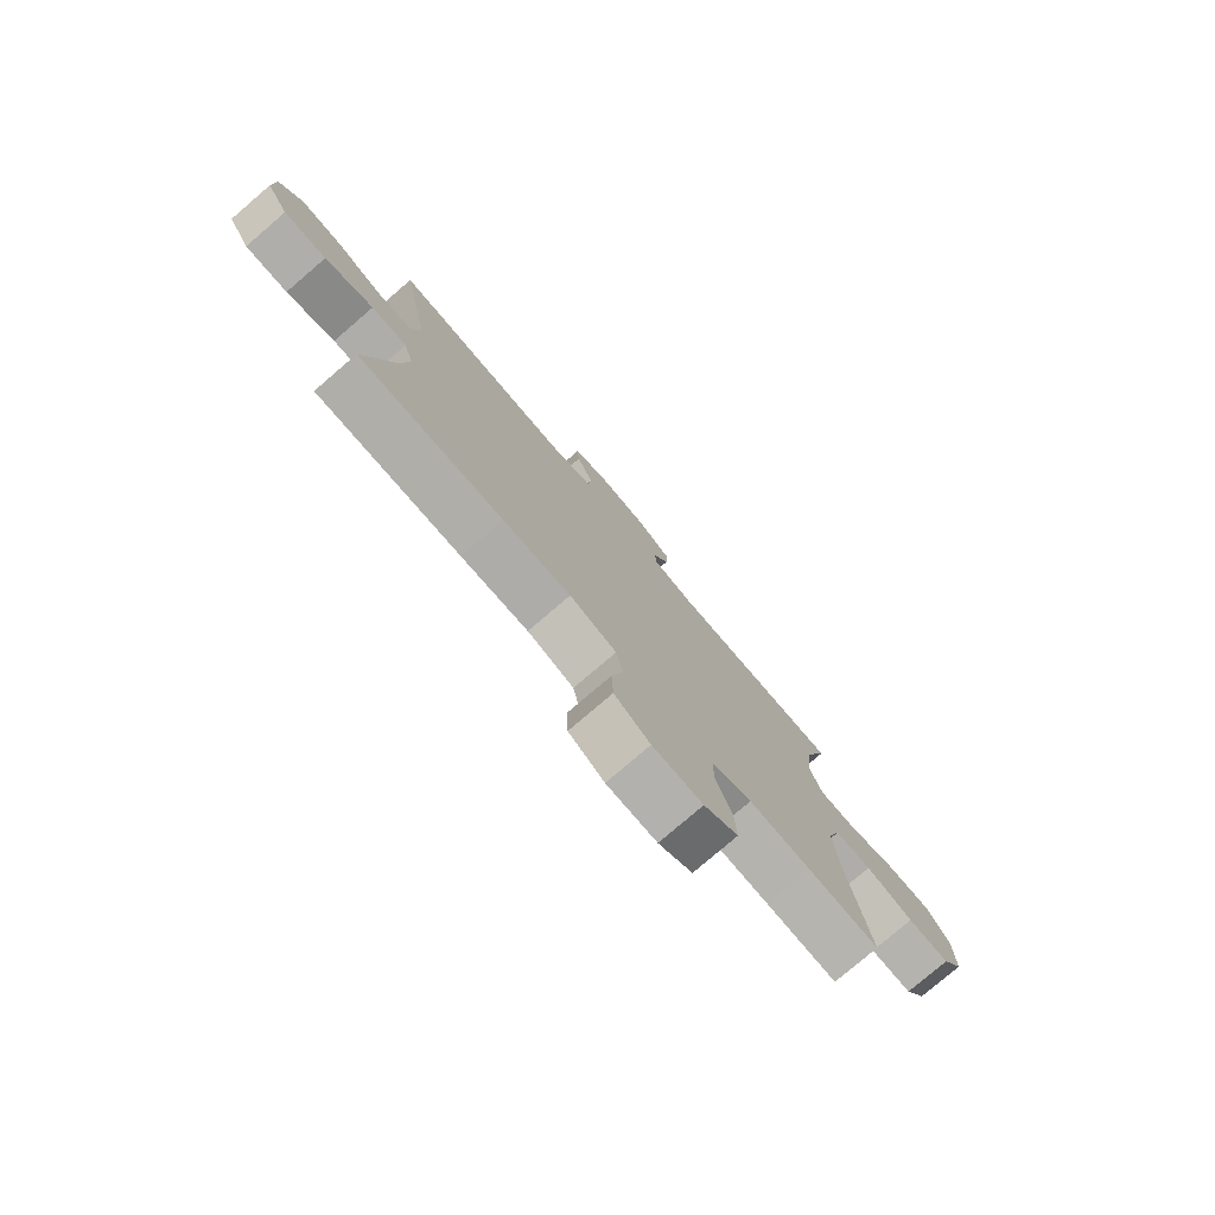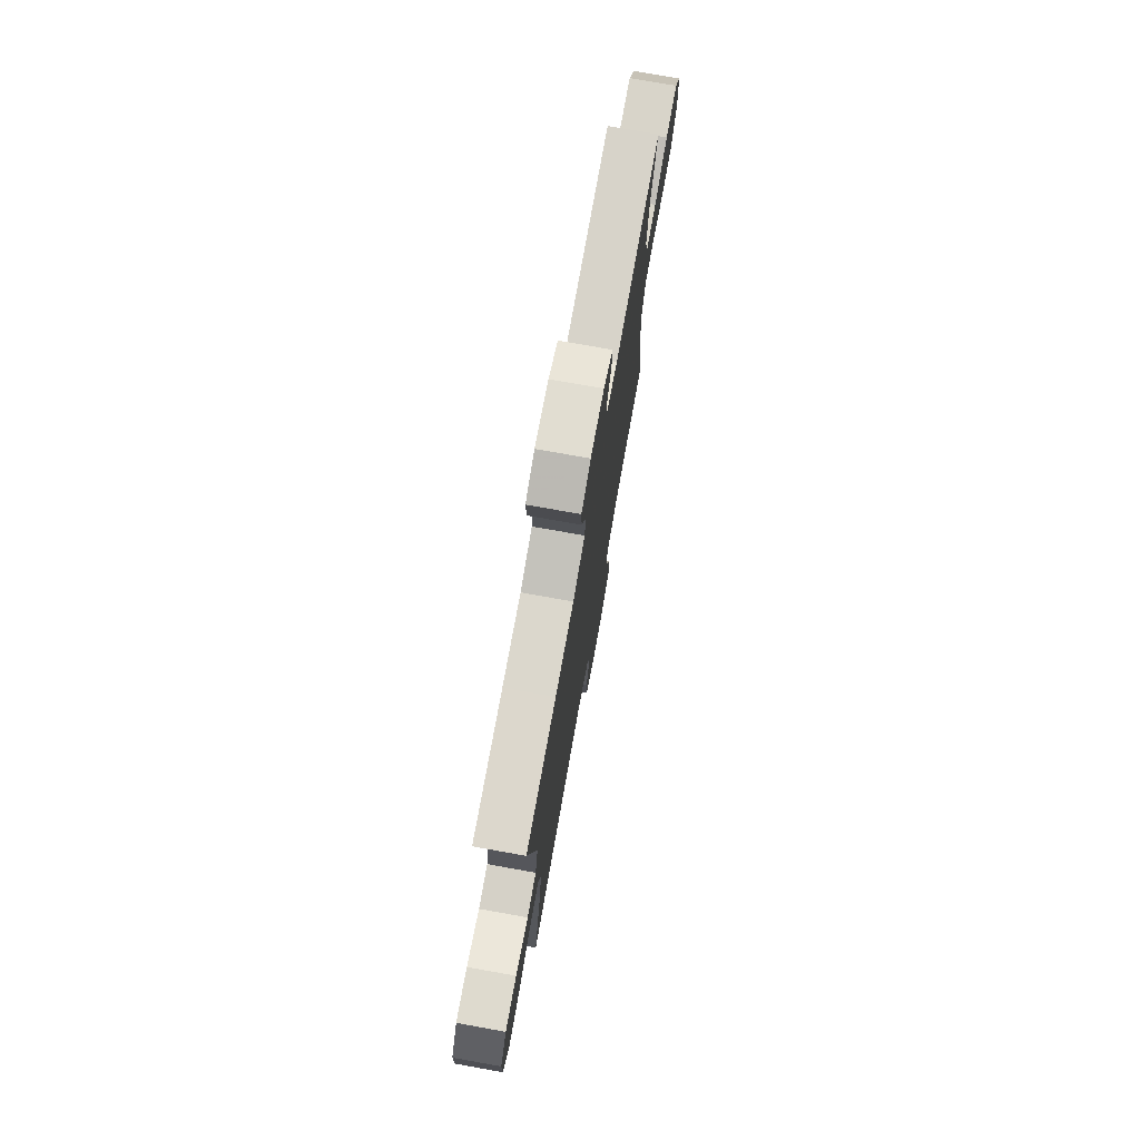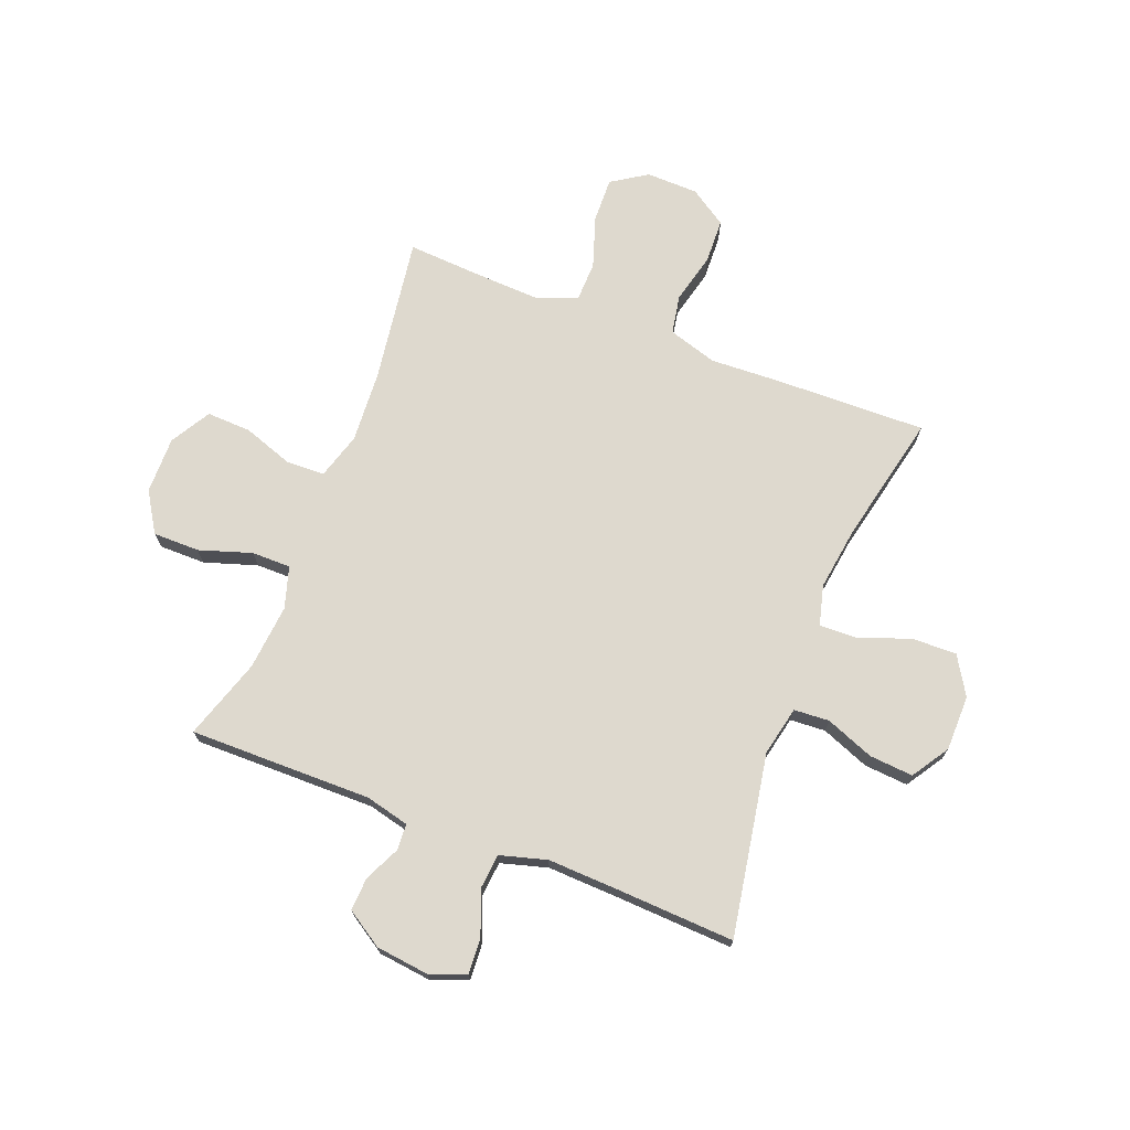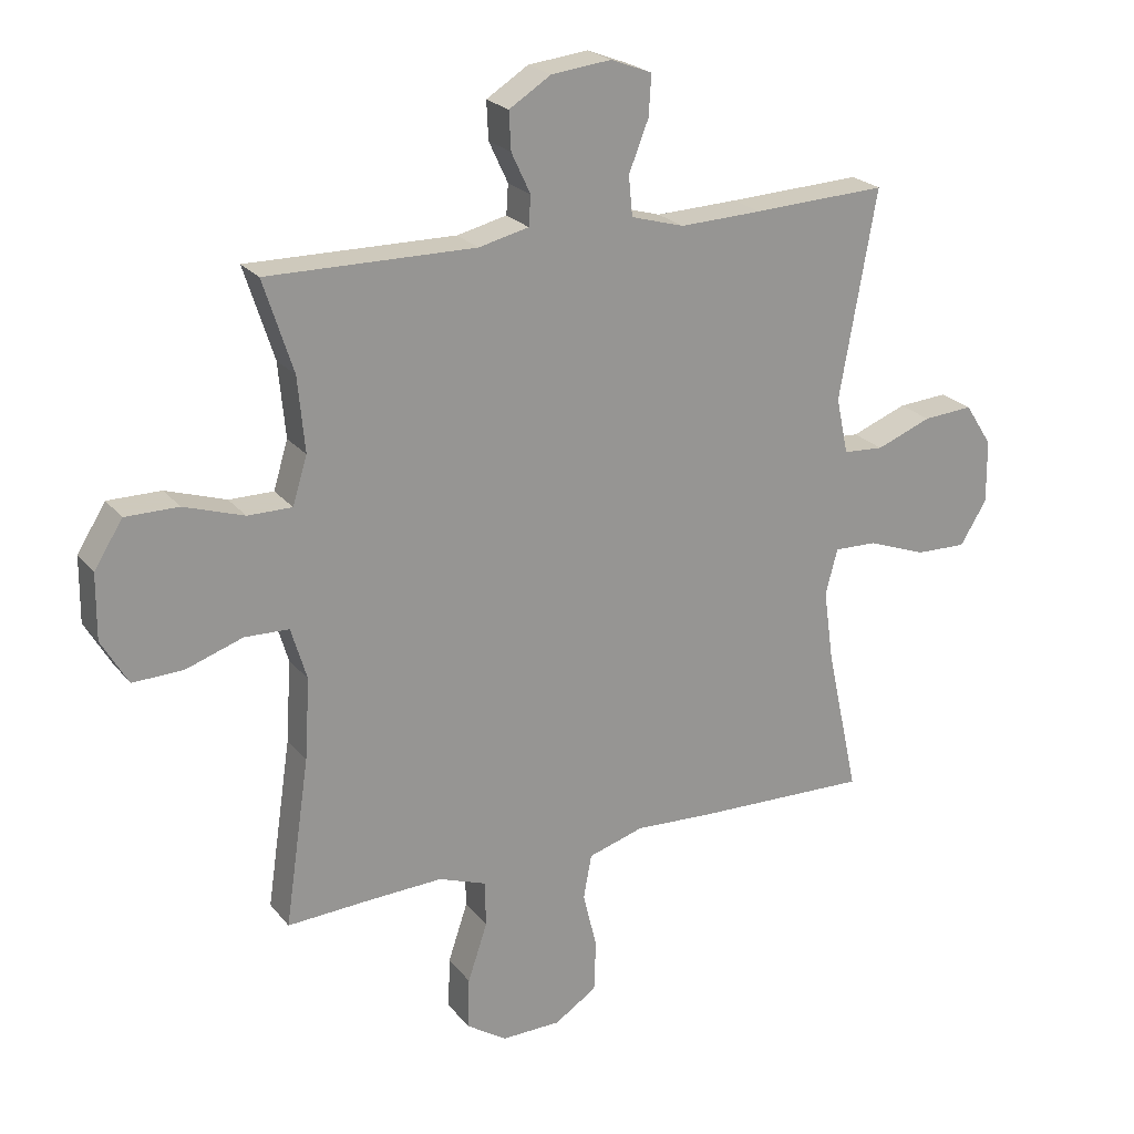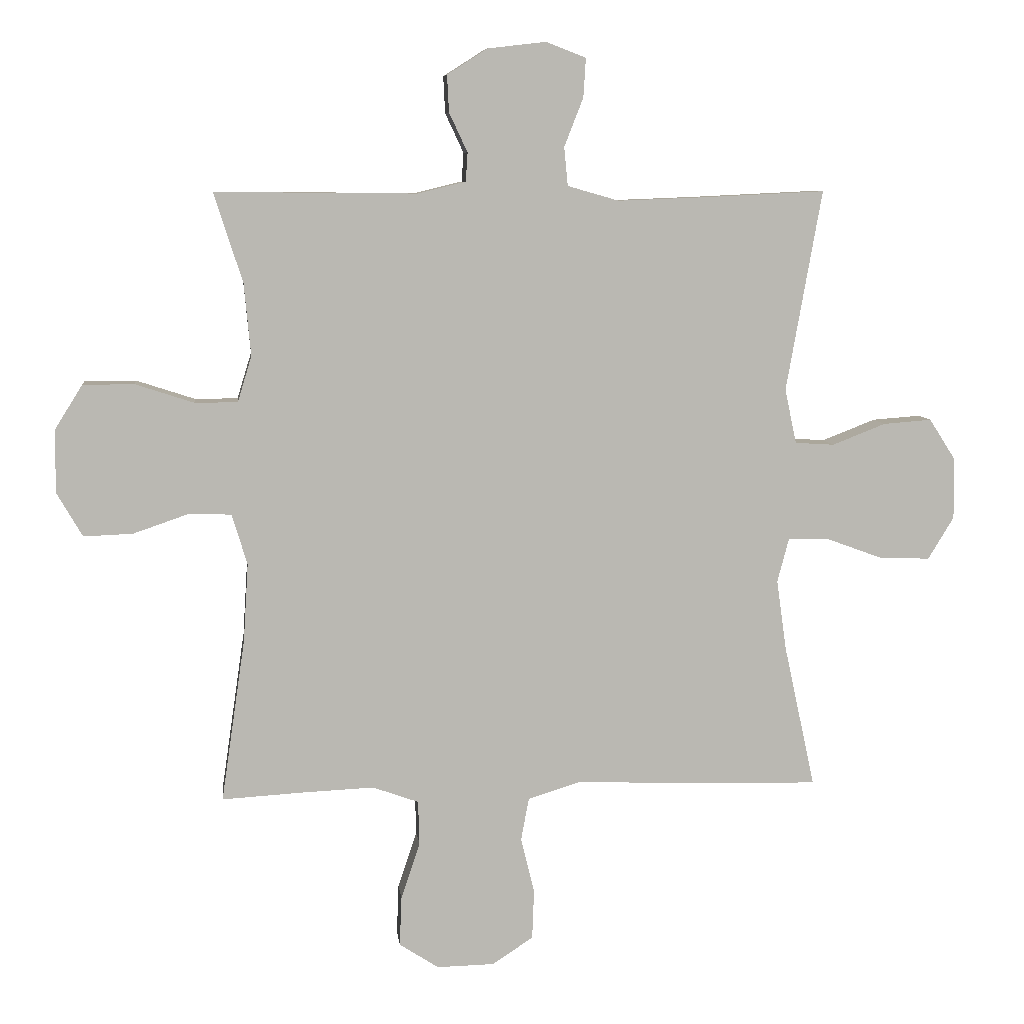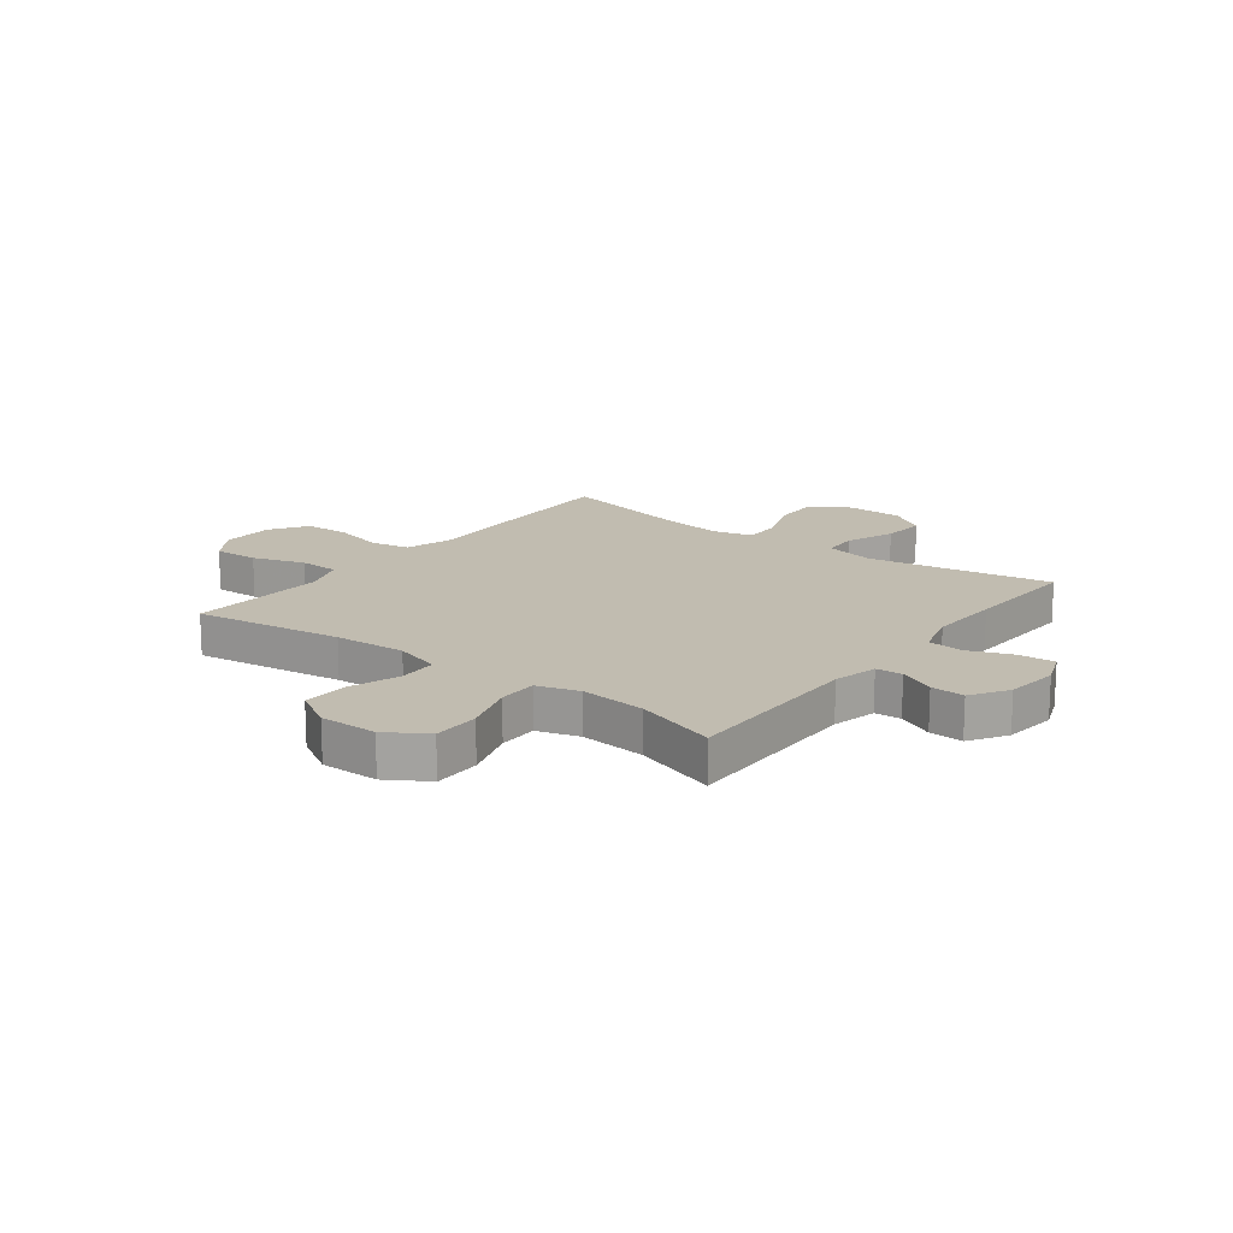
<metadata>
{"format":"obj","ext":"obj","renderer":"f3d","projection":"perspective","resolution":1024,"background":"white","views":[{"elev":-78.5,"azim":130.6,"up":"+Z"},{"elev":75.6,"azim":100.1,"up":"+Z"},{"elev":71.6,"azim":21.3,"up":"+Y"},{"elev":22.6,"azim":-28.0,"up":"+Z"},{"elev":7.9,"azim":-6.6,"up":"+Z"},{"elev":16.4,"azim":-52.6,"up":"+Y"}]}
</metadata>
<code>
v 0.5 0.07 -0.5
v 0.227 0.07 -0.493
v 0.1 0.07 -0.487
v 0.012 0.07 -0.514
v -0.001 0.07 -0.584
v 0.021 0.07 -0.675
v 0.018 0.07 -0.756
v -0.049 0.07 -0.8
v -0.143 0.07 -0.802
v -0.207 0.07 -0.76
v -0.204 0.07 -0.679
v -0.173 0.07 -0.586
v -0.175 0.07 -0.514
v -0.25 0.07 -0.487
v -0.366 0.07 -0.492
v -0.5 0.07 -0.5
v -0.461 0.07 -0.234
v -0.453 0.07 -0.106
v -0.478 0.07 -0.023
v -0.548 0.07 -0.021
v -0.638 0.07 -0.052
v -0.718 0.07 -0.055
v -0.76 0.07 0.017
v -0.759 0.07 0.12
v -0.714 0.07 0.192
v -0.63 0.07 0.192
v -0.535 0.07 0.161
v -0.465 0.07 0.161
v -0.442 0.07 0.236
v -0.453 0.07 0.354
v -0.5 0.07 0.5
v -0.171 0.07 0.497
v -0.092 0.07 0.516
v -0.089 0.07 0.563
v -0.119 0.07 0.627
v -0.122 0.07 0.687
v -0.056 0.07 0.729
v 0.039 0.07 0.74
v 0.104 0.07 0.715
v 0.1 0.07 0.651
v 0.069 0.07 0.572
v 0.075 0.07 0.509
v 0.159 0.07 0.485
v 0.289 0.07 0.49
v 0.5 0.07 0.5
v 0.442 0.07 0.172
v 0.461 0.07 0.083
v 0.525 0.07 0.079
v 0.612 0.07 0.113
v 0.691 0.07 0.119
v 0.734 0.07 0.052
v 0.735 0.07 -0.048
v 0.693 0.07 -0.117
v 0.612 0.07 -0.115
v 0.52 0.07 -0.081
v 0.452 0.07 -0.079
v 0.433 0.07 -0.151
v 0.449 0.07 -0.266
v 0.5 0 -0.5
v 0.227 0 -0.493
v 0.1 0 -0.487
v 0.012 0 -0.514
v -0.001 0 -0.584
v 0.021 0 -0.675
v 0.018 0 -0.756
v -0.049 0 -0.8
v -0.143 0 -0.802
v -0.207 0 -0.76
v -0.204 0 -0.679
v -0.173 0 -0.586
v -0.175 0 -0.514
v -0.25 0 -0.487
v -0.366 0 -0.492
v -0.5 0 -0.5
v -0.461 0 -0.234
v -0.453 0 -0.106
v -0.478 0 -0.023
v -0.548 0 -0.021
v -0.638 0 -0.052
v -0.718 0 -0.055
v -0.76 0 0.017
v -0.759 0 0.12
v -0.714 0 0.192
v -0.63 0 0.192
v -0.535 0 0.161
v -0.465 0 0.161
v -0.442 0 0.236
v -0.453 0 0.354
v -0.5 0 0.5
v -0.171 0 0.497
v -0.092 0 0.516
v -0.089 0 0.563
v -0.119 0 0.627
v -0.122 0 0.687
v -0.056 0 0.729
v 0.039 0 0.74
v 0.104 0 0.715
v 0.1 0 0.651
v 0.069 0 0.572
v 0.075 0 0.509
v 0.159 0 0.485
v 0.289 0 0.49
v 0.5 0 0.5
v 0.442 0 0.172
v 0.461 0 0.083
v 0.525 0 0.079
v 0.612 0 0.113
v 0.691 0 0.119
v 0.734 0 0.052
v 0.735 0 -0.048
v 0.693 0 -0.117
v 0.612 0 -0.115
v 0.52 0 -0.081
v 0.452 0 -0.079
v 0.433 0 -0.151
v 0.449 0 -0.266
f 52 53 54 55
f 52 55 56
f 51 52 56
f 48 49 50 51
f 47 48 51 56
f 46 47 56 57
f 44 45 46
f 43 44 46 57
f 38 39 40 41
f 38 41 42
f 37 38 42
f 34 35 36 37
f 33 34 37 42
f 32 33 42 43
f 30 31 32 43
f 24 25 26 27
f 24 27 28
f 23 24 28
f 20 21 22 23
f 19 20 23 28
f 18 19 28 29
f 15 16 17
f 14 15 17 18
f 13 14 18 29
f 9 10 11 12
f 9 12 13
f 8 9 13
f 5 6 7 8
f 4 5 8 13
f 3 4 13 29
f 58 1 2 3
f 30 43 57 58
f 3 29 30 58
f 113 112 111 110
f 114 113 110
f 114 110 109
f 109 108 107 106
f 114 109 106 105
f 115 114 105 104
f 104 103 102
f 115 104 102 101
f 99 98 97 96
f 100 99 96
f 100 96 95
f 95 94 93 92
f 100 95 92 91
f 101 100 91 90
f 101 90 89 88
f 85 84 83 82
f 86 85 82
f 86 82 81
f 81 80 79 78
f 86 81 78 77
f 87 86 77 76
f 75 74 73
f 76 75 73 72
f 87 76 72 71
f 70 69 68 67
f 71 70 67
f 71 67 66
f 66 65 64 63
f 71 66 63 62
f 87 71 62 61
f 61 60 59 116
f 116 115 101 88
f 116 88 87 61
f 1 59 60 2
f 2 60 61 3
f 3 61 62 4
f 4 62 63 5
f 5 63 64 6
f 6 64 65 7
f 7 65 66 8
f 8 66 67 9
f 9 67 68 10
f 10 68 69 11
f 11 69 70 12
f 12 70 71 13
f 13 71 72 14
f 14 72 73 15
f 15 73 74 16
f 16 74 75 17
f 17 75 76 18
f 18 76 77 19
f 19 77 78 20
f 20 78 79 21
f 21 79 80 22
f 22 80 81 23
f 23 81 82 24
f 24 82 83 25
f 25 83 84 26
f 26 84 85 27
f 27 85 86 28
f 28 86 87 29
f 29 87 88 30
f 30 88 89 31
f 31 89 90 32
f 32 90 91 33
f 33 91 92 34
f 34 92 93 35
f 35 93 94 36
f 36 94 95 37
f 37 95 96 38
f 38 96 97 39
f 39 97 98 40
f 40 98 99 41
f 41 99 100 42
f 42 100 101 43
f 43 101 102 44
f 44 102 103 45
f 45 103 104 46
f 46 104 105 47
f 47 105 106 48
f 48 106 107 49
f 49 107 108 50
f 50 108 109 51
f 51 109 110 52
f 52 110 111 53
f 53 111 112 54
f 54 112 113 55
f 55 113 114 56
f 56 114 115 57
f 57 115 116 58
f 58 116 59 1

</code>
